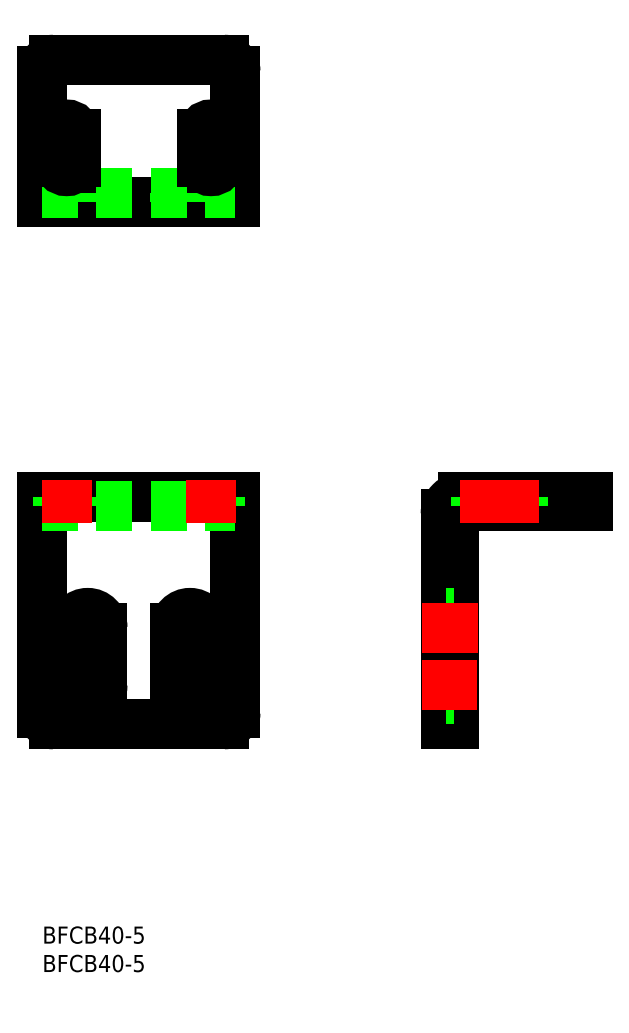
<metadata>
{"format":"dxf","ext":"dxf","renderer":"ezdxf+matplotlib","layout":"modelspace","background":"white","min_lineweight":24,"dpi":150}
</metadata>
<code>
0
SECTION
2
ENTITIES
0
LINE
8
CENTER
10
13.07
20
42.61
30
0
11
2.929
21
42.61
31
0
0
LINE
8
CENTER
10
13.3
20
52.61
30
0
11
2.704
21
52.61
31
0
0
LINE
8
CENTER
10
8
20
57.21
30
0
11
8
21
38.01
31
0
0
LINE
8
CENTER
10
30.85
20
42.61
30
0
11
21.15
21
42.61
31
0
0
LINE
8
CENTER
10
30.96
20
52.61
30
0
11
21.04
21
52.61
31
0
0
LINE
8
CENTER
10
26
20
57.21
30
0
11
26
21
38.01
31
0
0
LINE
8
0
10
1.69e-14
20
75.61
30
0
11
34
21
75.61
31
0
0
ARC
8
0
10
2
20
37.61
30
0
40
2
50
180
51
270
0
LINE
8
0
10
32
20
35.61
30
0
11
2
21
35.61
31
0
0
LINE
8
0
10
1.69e-14
20
75.61
30
0
11
1.69e-14
21
37.61
31
0
0
ARC
8
0
10
32
20
37.61
30
0
40
2
50
270
51
0
0
LINE
8
0
10
34
20
37.61
30
0
11
34
21
75.61
31
0
0
LINE
8
0
10
1.69e-14
20
74.11
30
0
11
34
21
74.11
31
0
0
LINE
8
0
10
5.9
20
75.61
30
0
11
5.9
21
74.11
31
0
0
LINE
8
0
10
2.7
20
75.61
30
0
11
2.7
21
74.11
31
0
0
LINE
8
0
10
31.3
20
75.61
30
0
11
31.3
21
74.11
31
0
0
LINE
8
0
10
28.1
20
75.61
30
0
11
28.1
21
74.11
31
0
0
LINE
8
CENTER
10
7.688
20
139.6
30
0
11
0.9117
21
139.6
31
0
0
LINE
8
CENTER
10
7.427
20
134.6
30
0
11
1.173
21
134.6
31
0
0
LINE
8
CENTER
10
4.3
20
143.2
30
0
11
4.3
21
131
31
0
0
ARC
8
0
10
74.01
20
72.61
30
0
40
3
50
90
51
180
0
LINE
8
0
10
96.01
20
74.11
30
0
11
96.01
21
75.61
31
0
0
LINE
8
0
10
71.01
20
35.61
30
0
11
72.51
21
35.61
31
0
0
LINE
8
0
10
71.01
20
35.61
30
0
11
71.01
21
72.61
31
0
0
LINE
8
0
10
74.01
20
75.61
30
0
11
96.01
21
75.61
31
0
0
LINE
8
0
10
74.01
20
74.11
30
0
11
96.01
21
74.11
31
0
0
ARC
8
0
10
74.01
20
72.61
30
0
40
1.5
50
90
51
180
0
LINE
8
0
10
72.51
20
72.61
30
0
11
72.51
21
35.61
31
0
0
INSERT
8
0
2
*U40
10
0
20
0
30
0
0
INSERT
8
0
2
*U41
10
0
20
0
30
0
0
LINE
8
0
10
76.41
20
75.61
30
0
11
76.41
21
74.11
31
0
0
LINE
8
0
10
84.61
20
75.61
30
0
11
84.61
21
74.11
31
0
0
LINE
8
0
10
72.51
20
55.21
30
0
11
71.01
21
55.21
31
0
0
LINE
8
0
10
72.51
20
40.01
30
0
11
71.01
21
40.01
31
0
0
LINE
8
CENTER
10
76.6
20
42.61
30
0
11
66.91
21
42.61
31
0
0
LINE
8
CENTER
10
76.71
20
52.61
30
0
11
66.8
21
52.61
31
0
0
LINE
8
CENTER
10
83.01
20
71.11
30
0
11
83.01
21
78.61
31
0
0
LINE
8
CENTER
10
78.01
20
71.11
30
0
11
78.01
21
78.61
31
0
0
LINE
8
0
10
5.4
20
52.61
30
0
11
5.4
21
42.61
31
0
0
LINE
8
0
10
10.6
20
52.61
30
0
11
10.6
21
42.61
31
0
0
ARC
8
0
10
8
20
52.61
30
0
40
2.6
50
0
51
180
0
ARC
8
0
10
8
20
42.61
30
0
40
2.6
50
180
51
1.102e-05
0
LINE
8
0
10
23.4
20
52.61
30
0
11
23.4
21
42.61
31
0
0
LINE
8
0
10
28.6
20
52.61
30
0
11
28.6
21
42.61
31
0
0
ARC
8
0
10
26
20
52.61
30
0
40
2.6
50
0
51
180
0
ARC
8
0
10
26
20
42.61
30
0
40
2.6
50
180
51
1.102e-05
0
LINE
8
CENTER
10
33
20
139.6
30
0
11
26.4
21
139.6
31
0
0
LINE
8
CENTER
10
33
20
134.6
30
0
11
26.4
21
134.6
31
0
0
LINE
8
CENTER
10
29.7
20
143.2
30
0
11
29.7
21
131
31
0
0
LINE
8
CENTER
10
8
20
131.9
30
0
11
8
21
124.8
31
0
0
LINE
8
CENTER
10
26
20
131.7
30
0
11
26
21
125
31
0
0
LINE
8
0
10
7e-06
20
127.6
30
0
11
34
21
127.6
31
0
0
ARC
8
0
10
2
20
150.6
30
0
40
2
50
90
51
180
0
LINE
8
0
10
2
20
152.6
30
0
11
32
21
152.6
31
0
0
LINE
8
0
10
7e-06
20
127.6
30
0
11
7e-06
21
150.6
31
0
0
ARC
8
0
10
32
20
150.6
30
0
40
2
50
0
51
90
0
LINE
8
0
10
34
20
127.6
30
0
11
34
21
150.6
31
0
0
LINE
8
0
10
7e-06
20
129.1
30
0
11
34
21
129.1
31
0
0
LINE
8
0
10
5.4
20
127.6
30
0
11
5.4
21
129.1
31
0
0
LINE
8
0
10
10.6
20
127.6
30
0
11
10.6
21
129.1
31
0
0
LINE
8
0
10
23.4
20
127.6
30
0
11
23.4
21
129.1
31
0
0
LINE
8
0
10
28.6
20
127.6
30
0
11
28.6
21
129.1
31
0
0
LINE
8
0
10
5.9
20
139.6
30
0
11
5.9
21
134.6
31
0
0
ARC
8
0
10
4.3
20
139.6
30
0
40
1.6
50
0
51
180
0
LINE
8
0
10
2.7
20
134.6
30
0
11
2.7
21
139.6
31
0
0
ARC
8
0
10
4.3
20
134.6
30
0
40
1.6
50
180
51
0
0
LINE
8
0
10
31.3
20
139.6
30
0
11
31.3
21
134.6
31
0
0
ARC
8
0
10
29.7
20
139.6
30
0
40
1.6
50
0
51
180
0
LINE
8
0
10
28.1
20
134.6
30
0
11
28.1
21
139.6
31
0
0
ARC
8
0
10
29.7
20
134.6
30
0
40
1.6
50
180
51
0
0
LINE
8
CENTER
10
29.7
20
71.11
30
0
11
29.7
21
78.61
31
0
0
LINE
8
CENTER
10
4.3
20
78.61
30
0
11
4.3
21
71.11
31
0
0
VIEWPORT
8
0
10
142.6
20
99.11
30
0
40
432.1
41
222.2
68
     1
69
     1
0
VIEWPORT
8
0
10
142.6
20
99.11
30
0
40
228.1
41
158.6
68
     2
69
     2
0
ENDSEC
0
EOF

</code>
